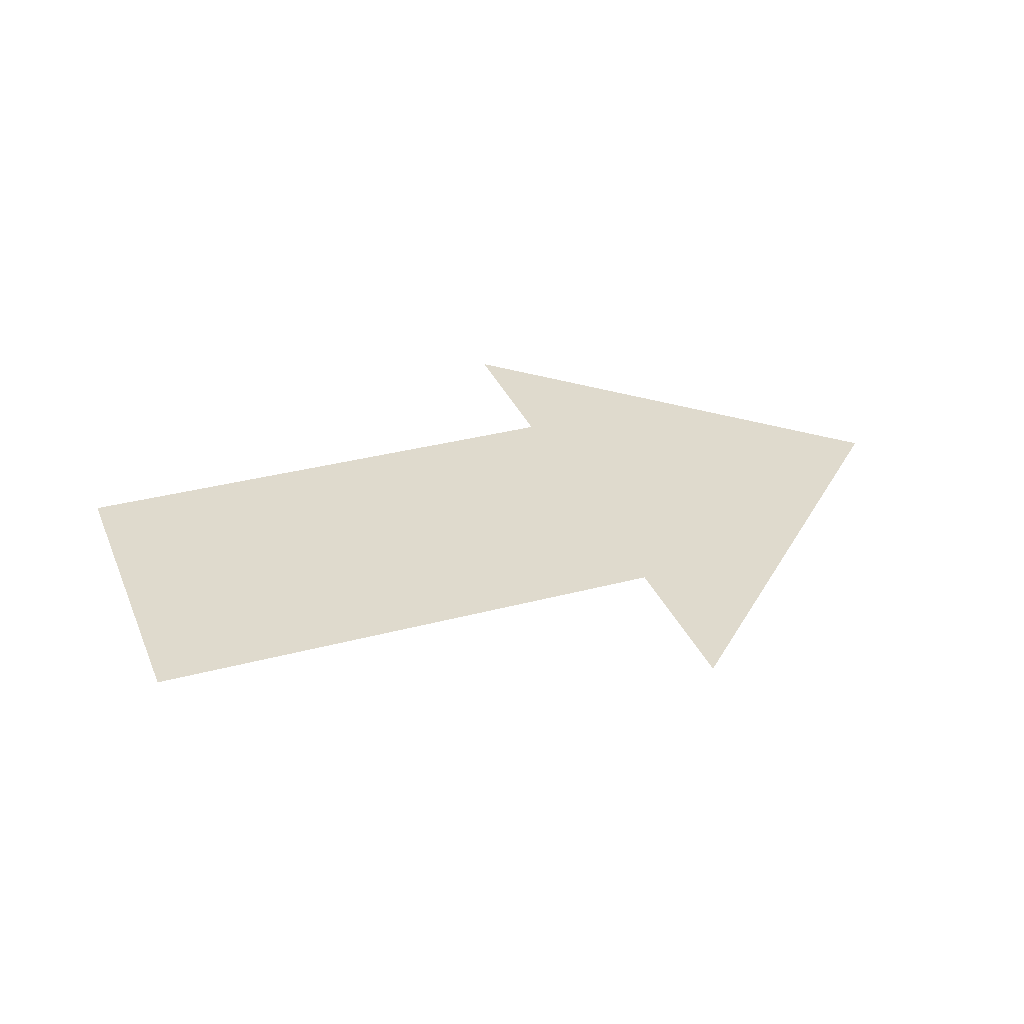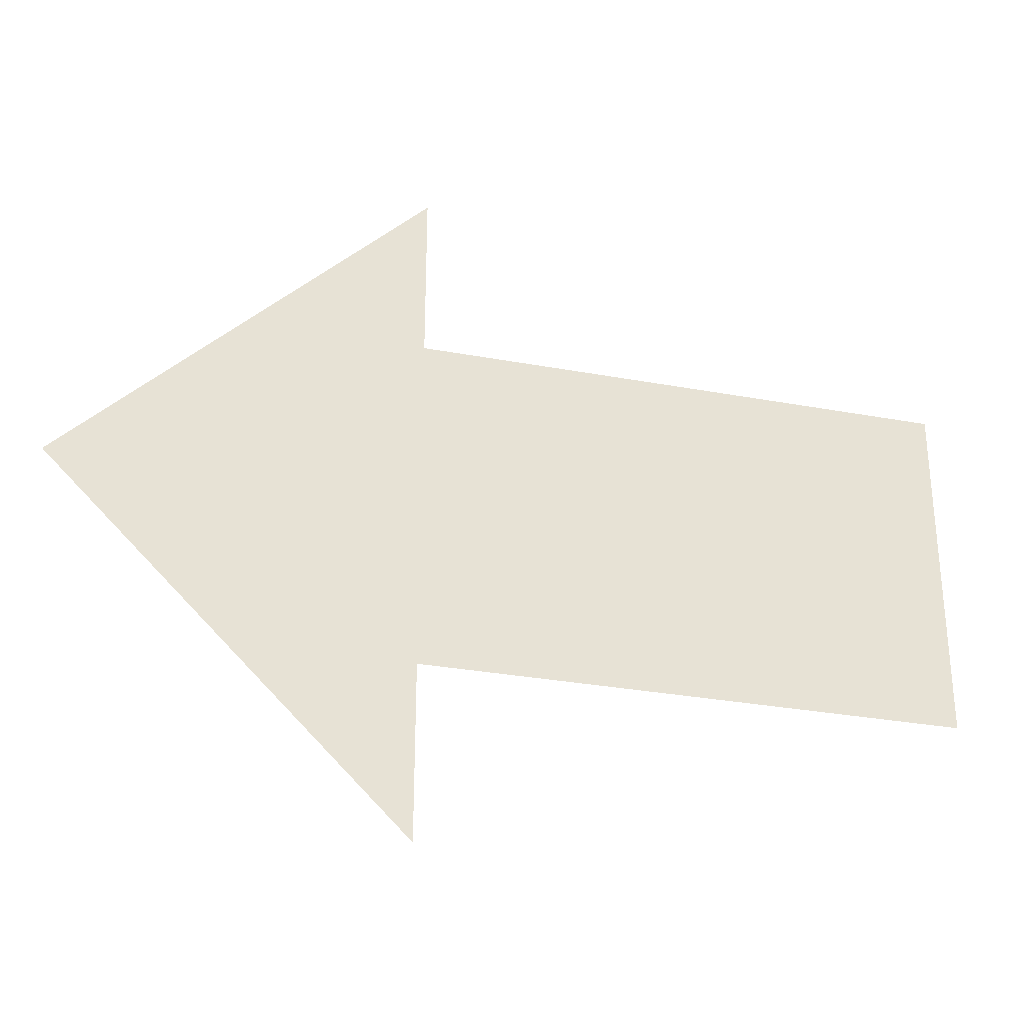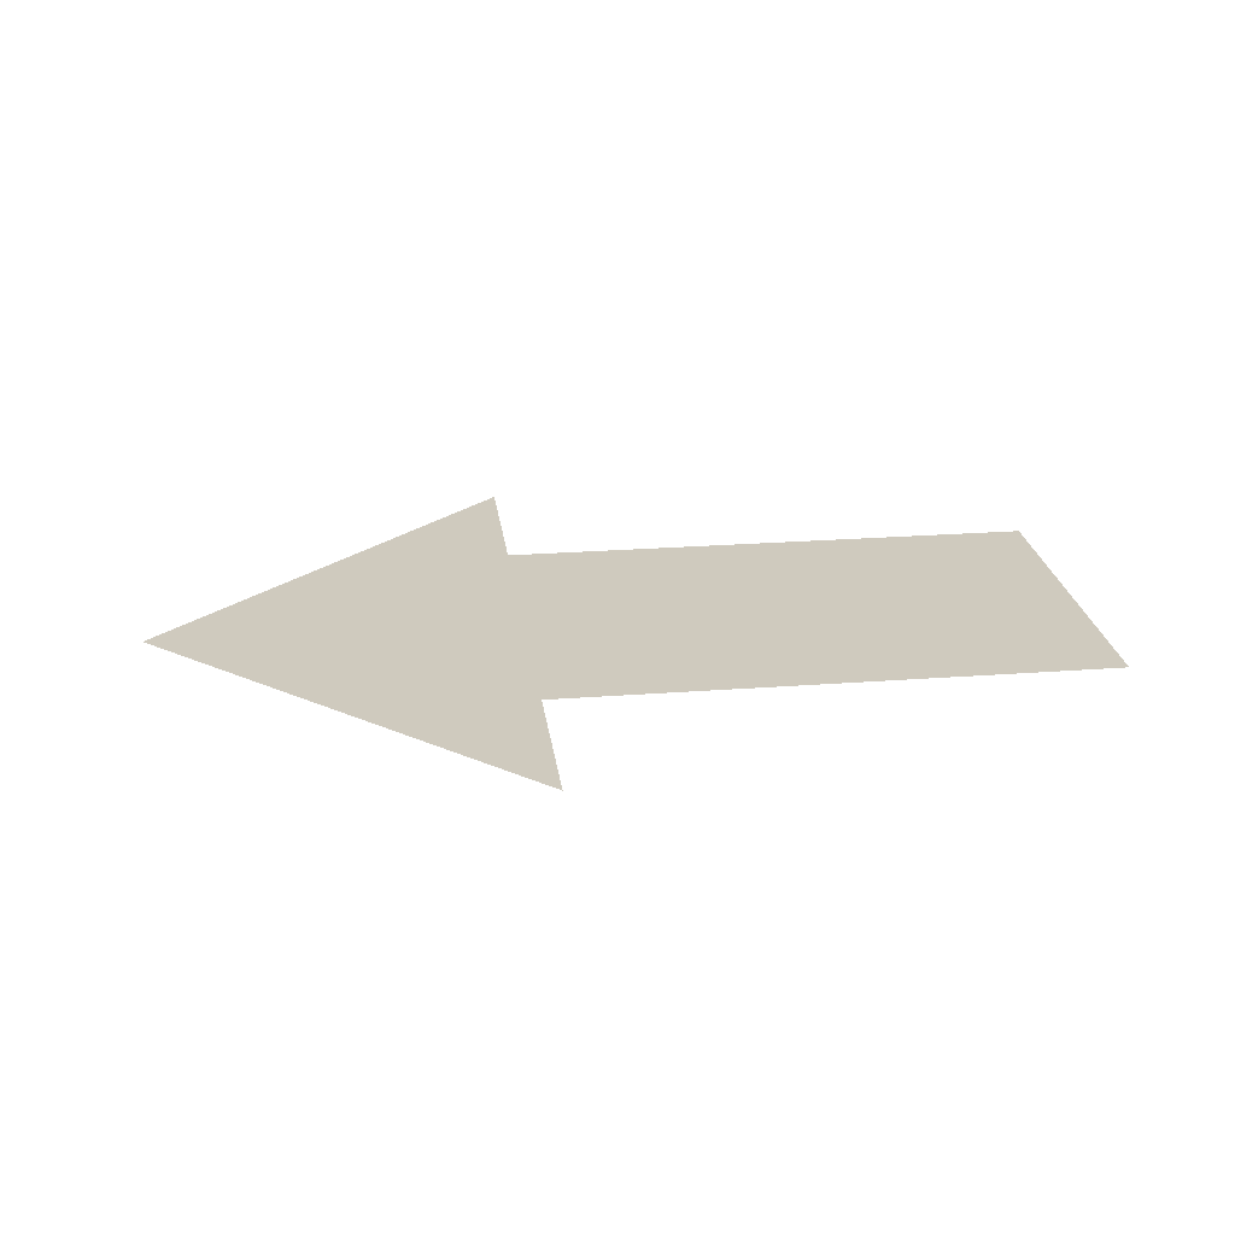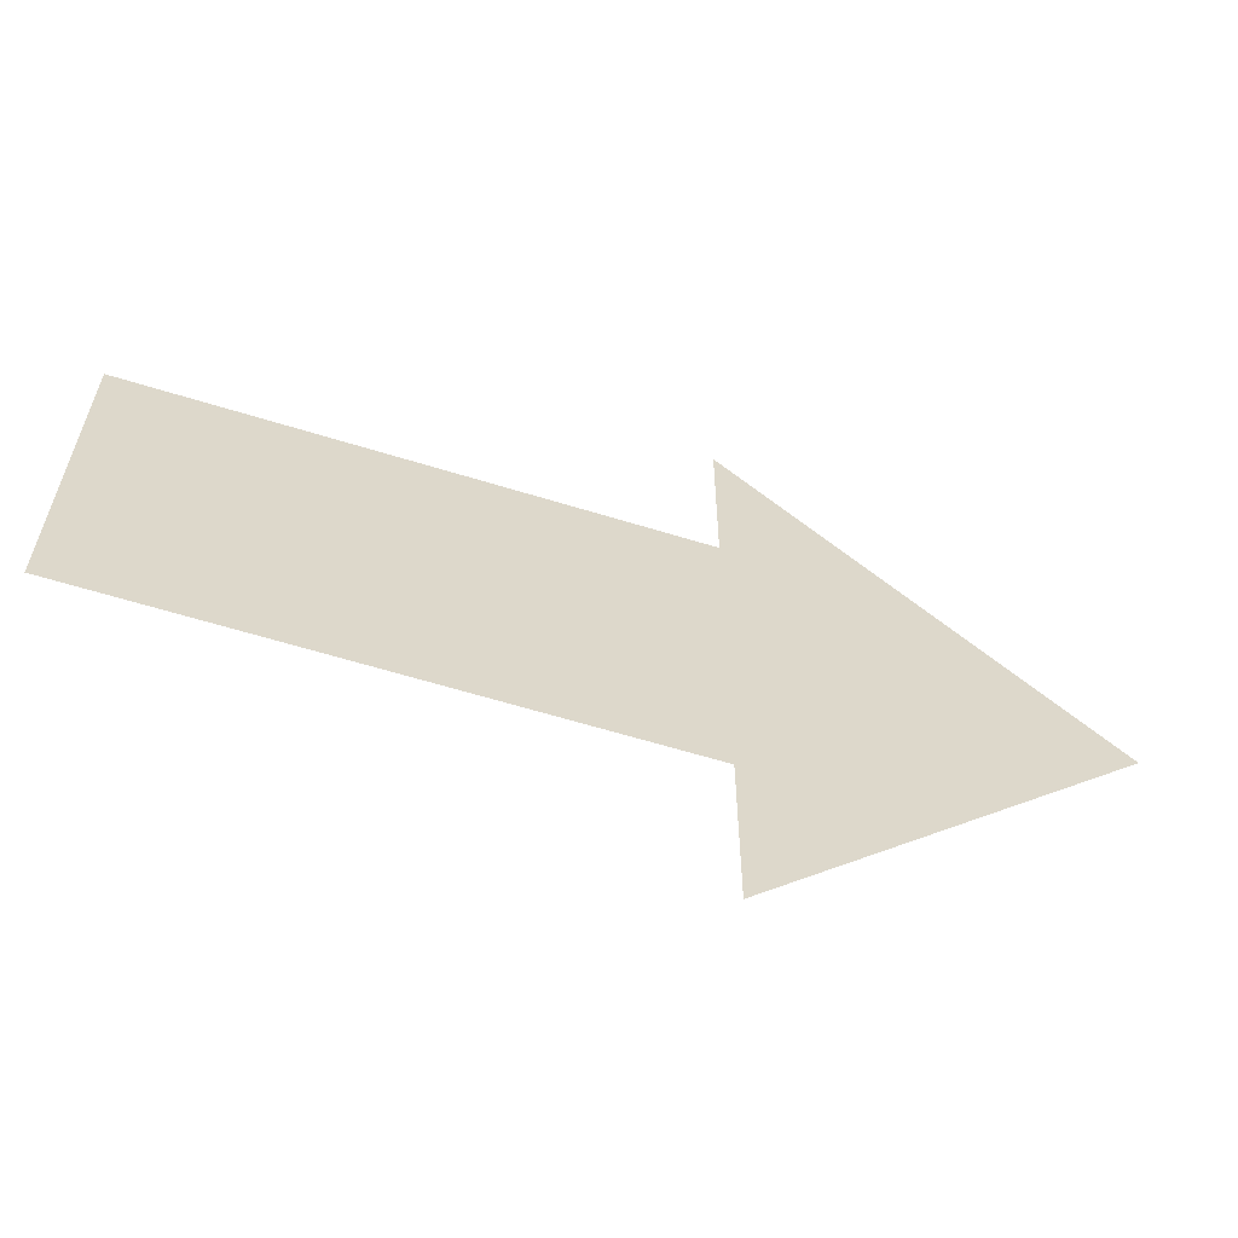
<metadata>
{"format":"obj","ext":"obj","renderer":"f3d","projection":"perspective","resolution":1024,"background":"white","views":[{"elev":32.8,"azim":159.7,"up":"+Y"},{"elev":-30.1,"azim":-15.2,"up":"+Z"},{"elev":23.2,"azim":-7.4,"up":"+Y"},{"elev":-60.9,"azim":162.4,"up":"+Z"}]}
</metadata>
<code>
o Plane
v -0.01001 0 0.009742
v 0.01001 0 0.009742
v -0.01001 0 -0.009742
v 0.01001 0 -0.009742
v -0.01001 0 0.009742
v -0.01001 0 -0.009742
v -0.01001 0 0.0195
v -0.01001 0 -0.0195
v -0.02997 0 0
v -0.02997 0 0
v 0.02003 0 0.009742
v 0.02003 0 -0.009742
f 1 2 4 3
f 1 3 6 5
f 5 6 8 7
f 7 8 10 9
f 4 2 11 12

</code>
